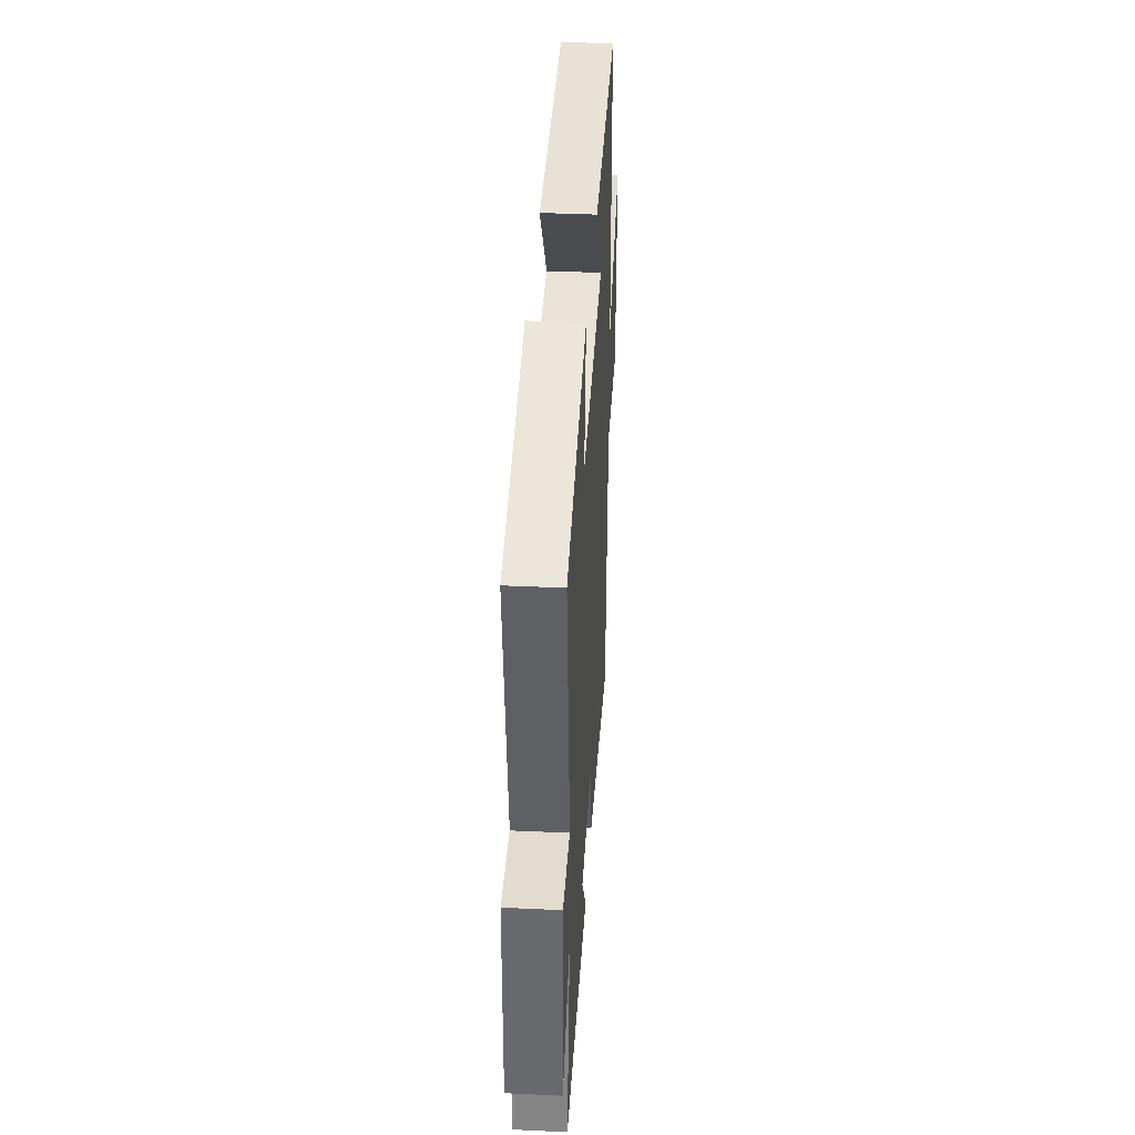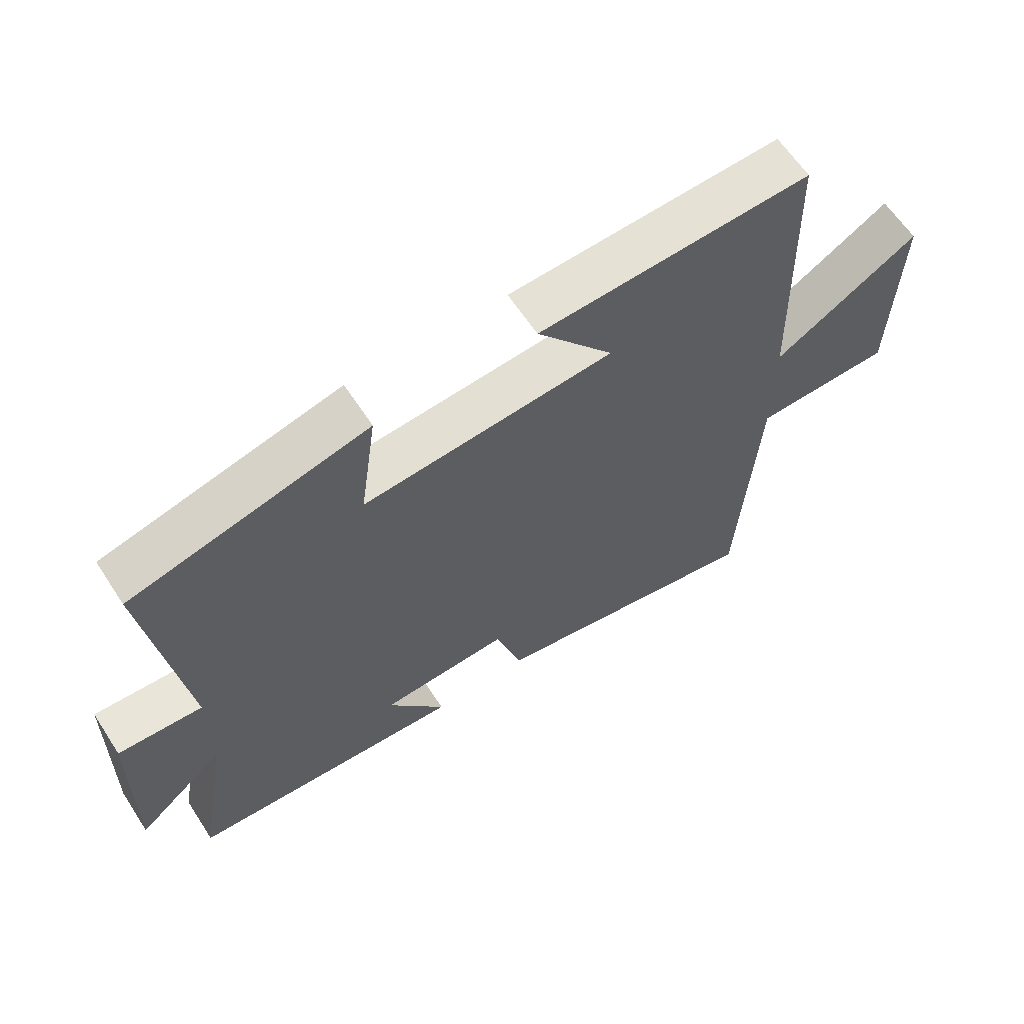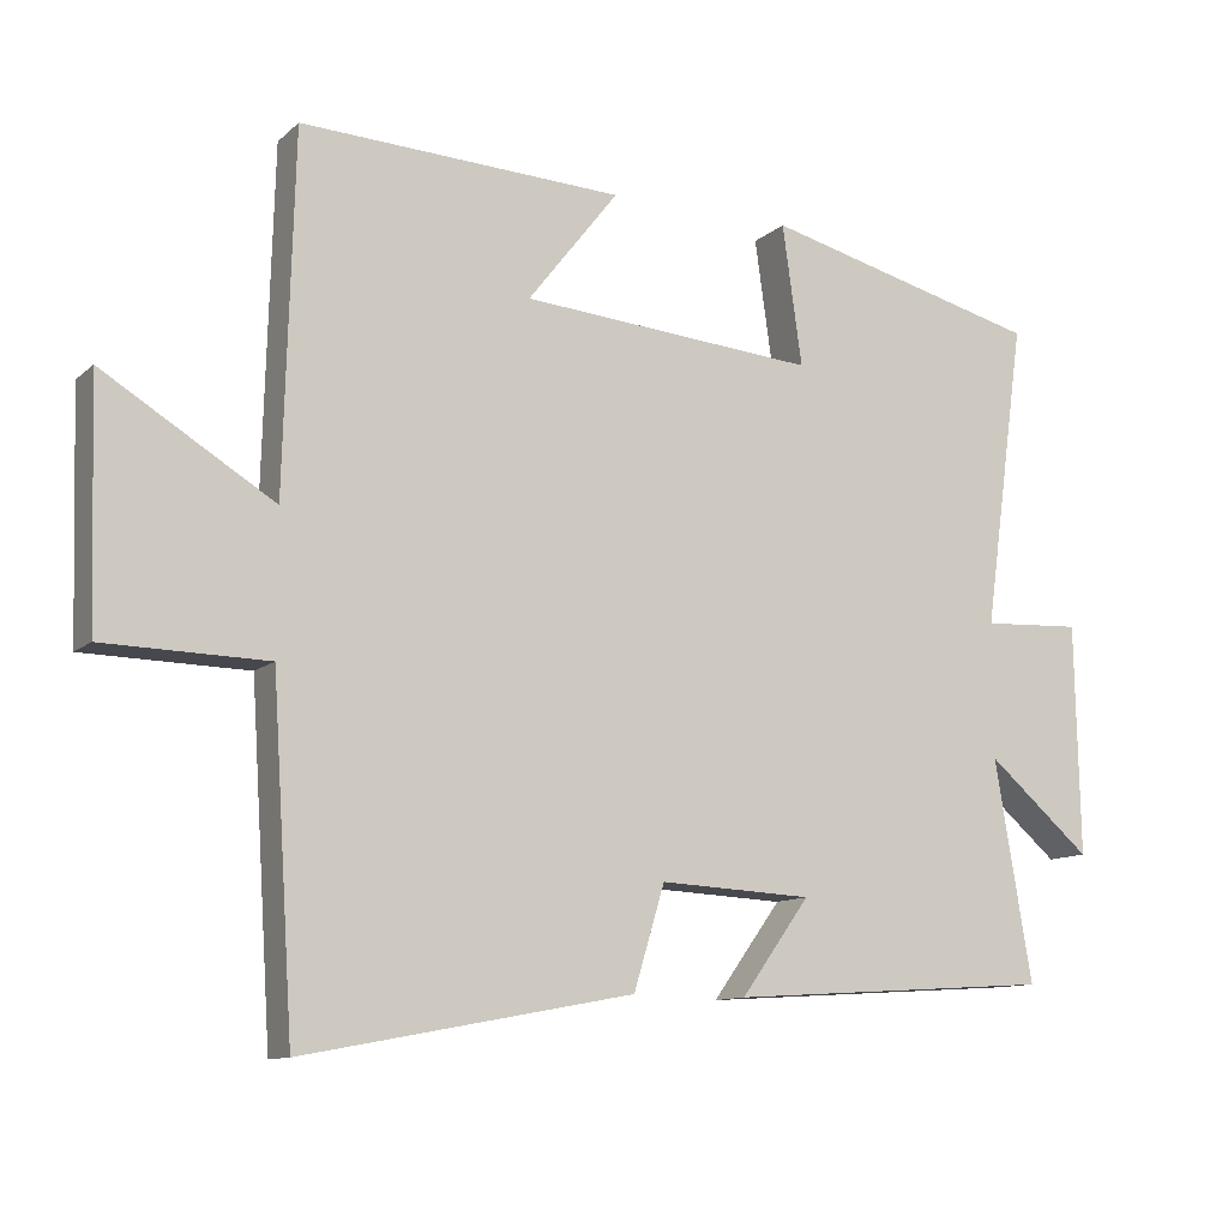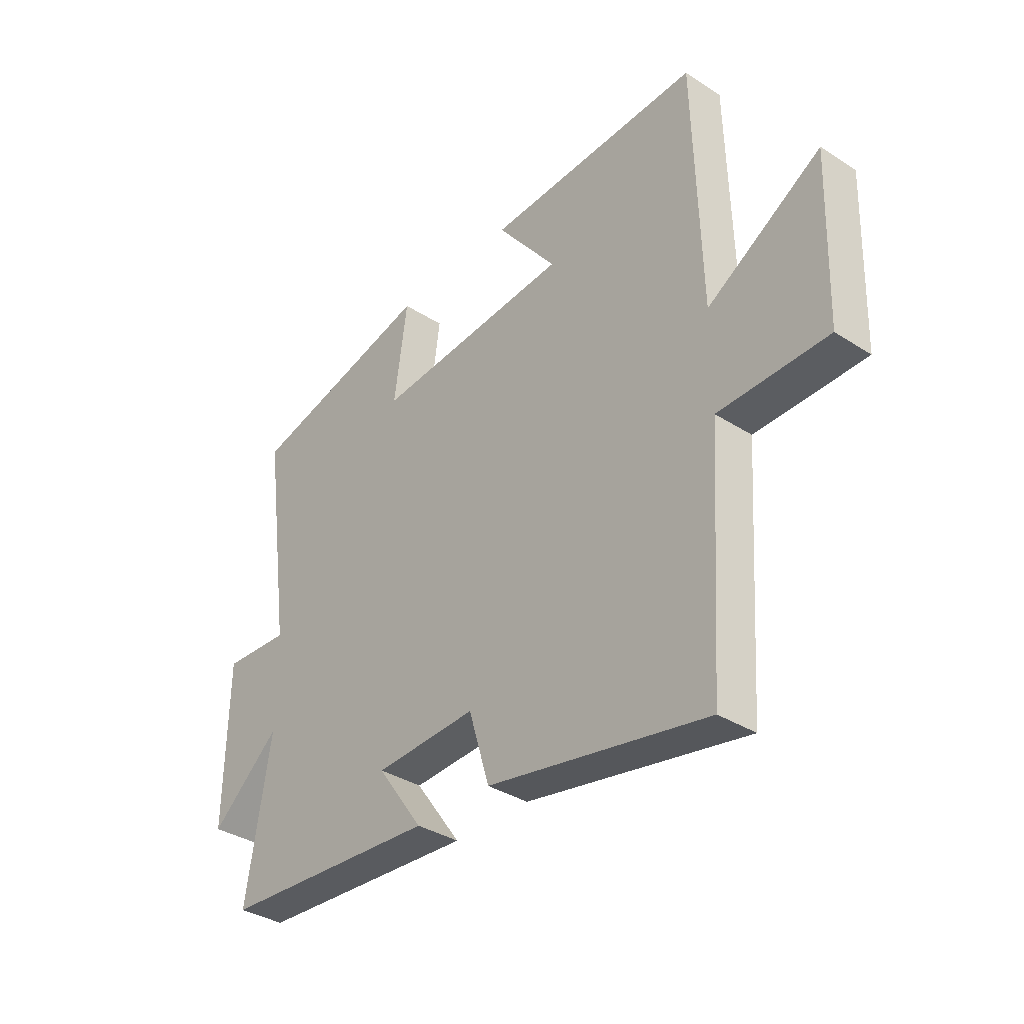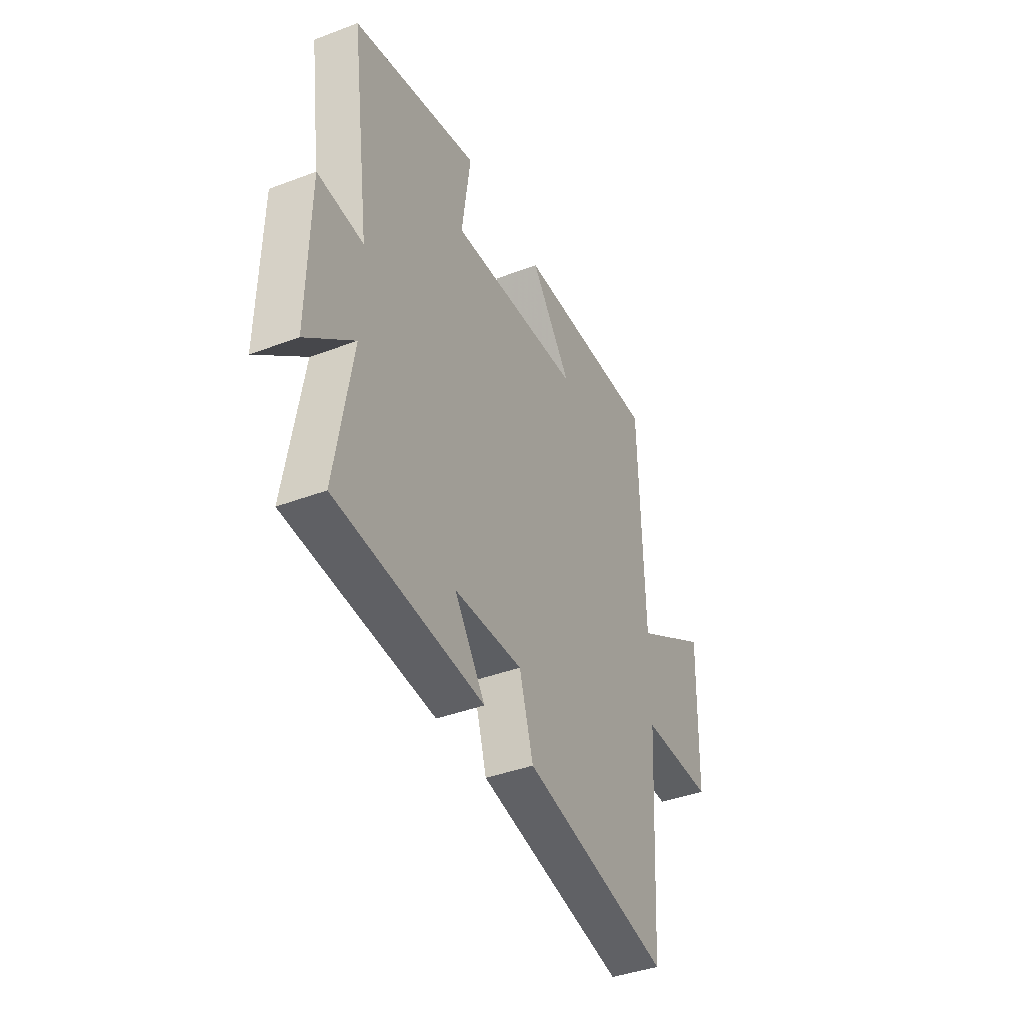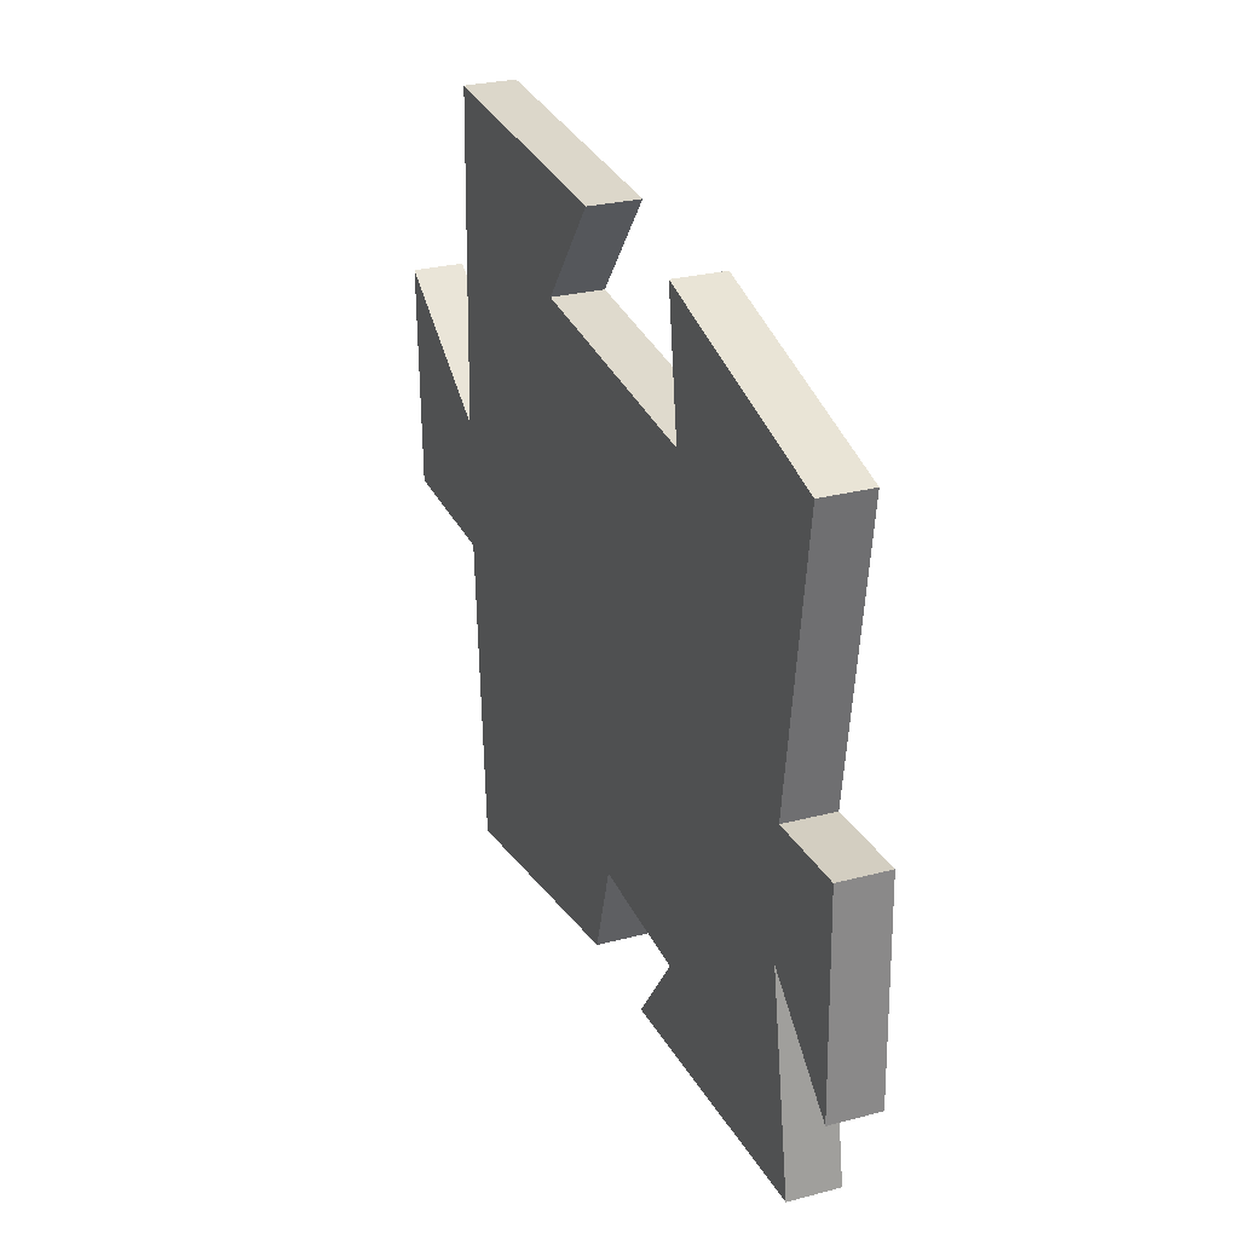
<metadata>
{"format":"obj","ext":"obj","renderer":"f3d","projection":"perspective","resolution":1024,"background":"white","views":[{"elev":37.7,"azim":-86.6,"up":"+Z"},{"elev":62.5,"azim":-33.1,"up":"+Z"},{"elev":-11.2,"azim":152.3,"up":"+Z"},{"elev":-35.4,"azim":49.6,"up":"+Z"},{"elev":-40.6,"azim":-65.2,"up":"+Z"},{"elev":28.1,"azim":-111.7,"up":"+Z"}]}
</metadata>
<code>
v -0.556 0.07 0.406
v -0.186 0.07 0.5
v -0.212 0.07 0.314
v 0.18 0.07 0.346
v 0.06 0.07 0.5
v 0.487 0.07 0.519
v 0.5 0.07 0.049
v 0.726 0.07 0.187
v 0.716 0.07 -0.131
v 0.5 0.07 -0.135
v 0.471 0.07 -0.582
v 0.035 0.07 -0.5
v -0.006 0.07 -0.364
v -0.208 0.07 -0.374
v -0.117 0.07 -0.5
v -0.549 0.07 -0.472
v -0.5 0.07 -0.18
v -0.638 0.07 -0.299
v -0.632 0.07 0.007
v -0.5 0.07 0
v -0.556 0 0.406
v -0.186 0 0.5
v -0.212 0 0.314
v 0.18 0 0.346
v 0.06 0 0.5
v 0.487 0 0.519
v 0.5 0 0.049
v 0.726 0 0.187
v 0.716 0 -0.131
v 0.5 0 -0.135
v 0.471 0 -0.582
v 0.035 0 -0.5
v -0.006 0 -0.364
v -0.208 0 -0.374
v -0.117 0 -0.5
v -0.549 0 -0.472
v -0.5 0 -0.18
v -0.638 0 -0.299
v -0.632 0 0.007
v -0.5 0 0
f 17 18 19 20
f 14 15 16 17
f 13 14 17 20
f 10 11 12 13
f 10 13 20 1
f 7 8 9 10
f 4 5 6 7
f 3 4 7 10
f 1 2 3
f 1 3 10
f 40 39 38 37
f 37 36 35 34
f 40 37 34 33
f 33 32 31 30
f 21 40 33 30
f 30 29 28 27
f 27 26 25 24
f 30 27 24 23
f 23 22 21
f 30 23 21
f 1 21 22 2
f 2 22 23 3
f 3 23 24 4
f 4 24 25 5
f 5 25 26 6
f 6 26 27 7
f 7 27 28 8
f 8 28 29 9
f 9 29 30 10
f 10 30 31 11
f 11 31 32 12
f 12 32 33 13
f 13 33 34 14
f 14 34 35 15
f 15 35 36 16
f 16 36 37 17
f 17 37 38 18
f 18 38 39 19
f 19 39 40 20
f 20 40 21 1

</code>
